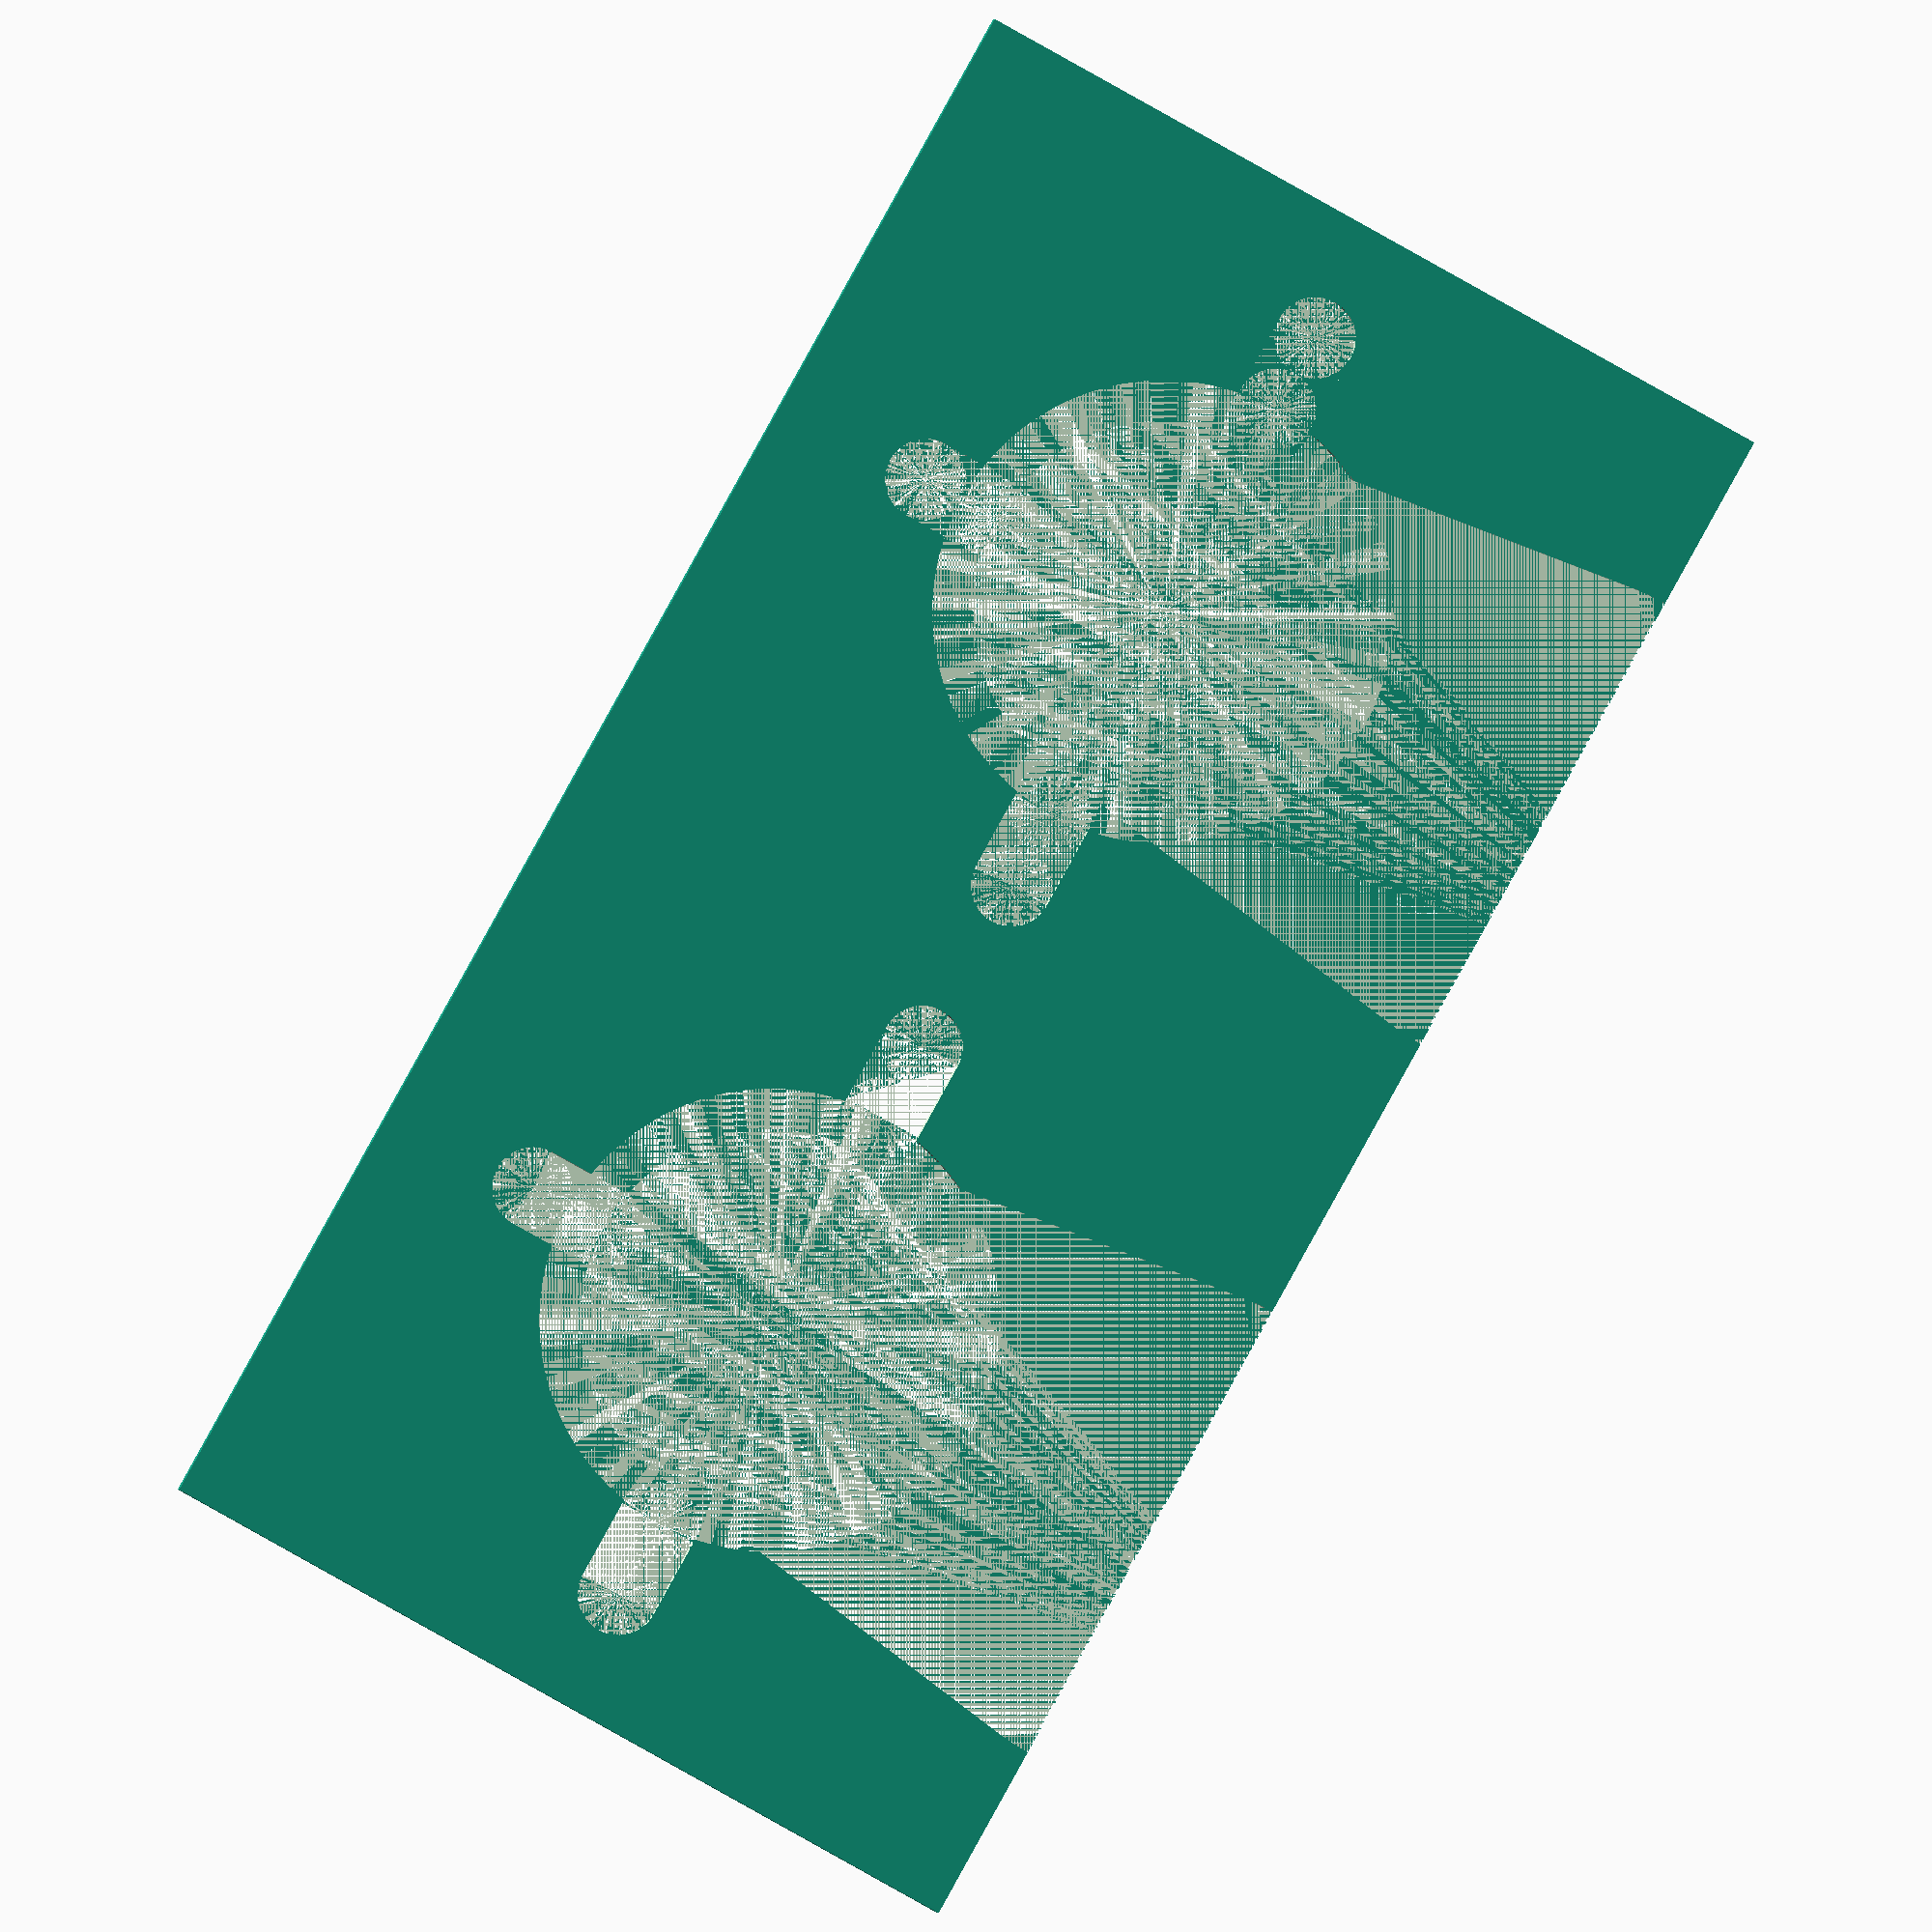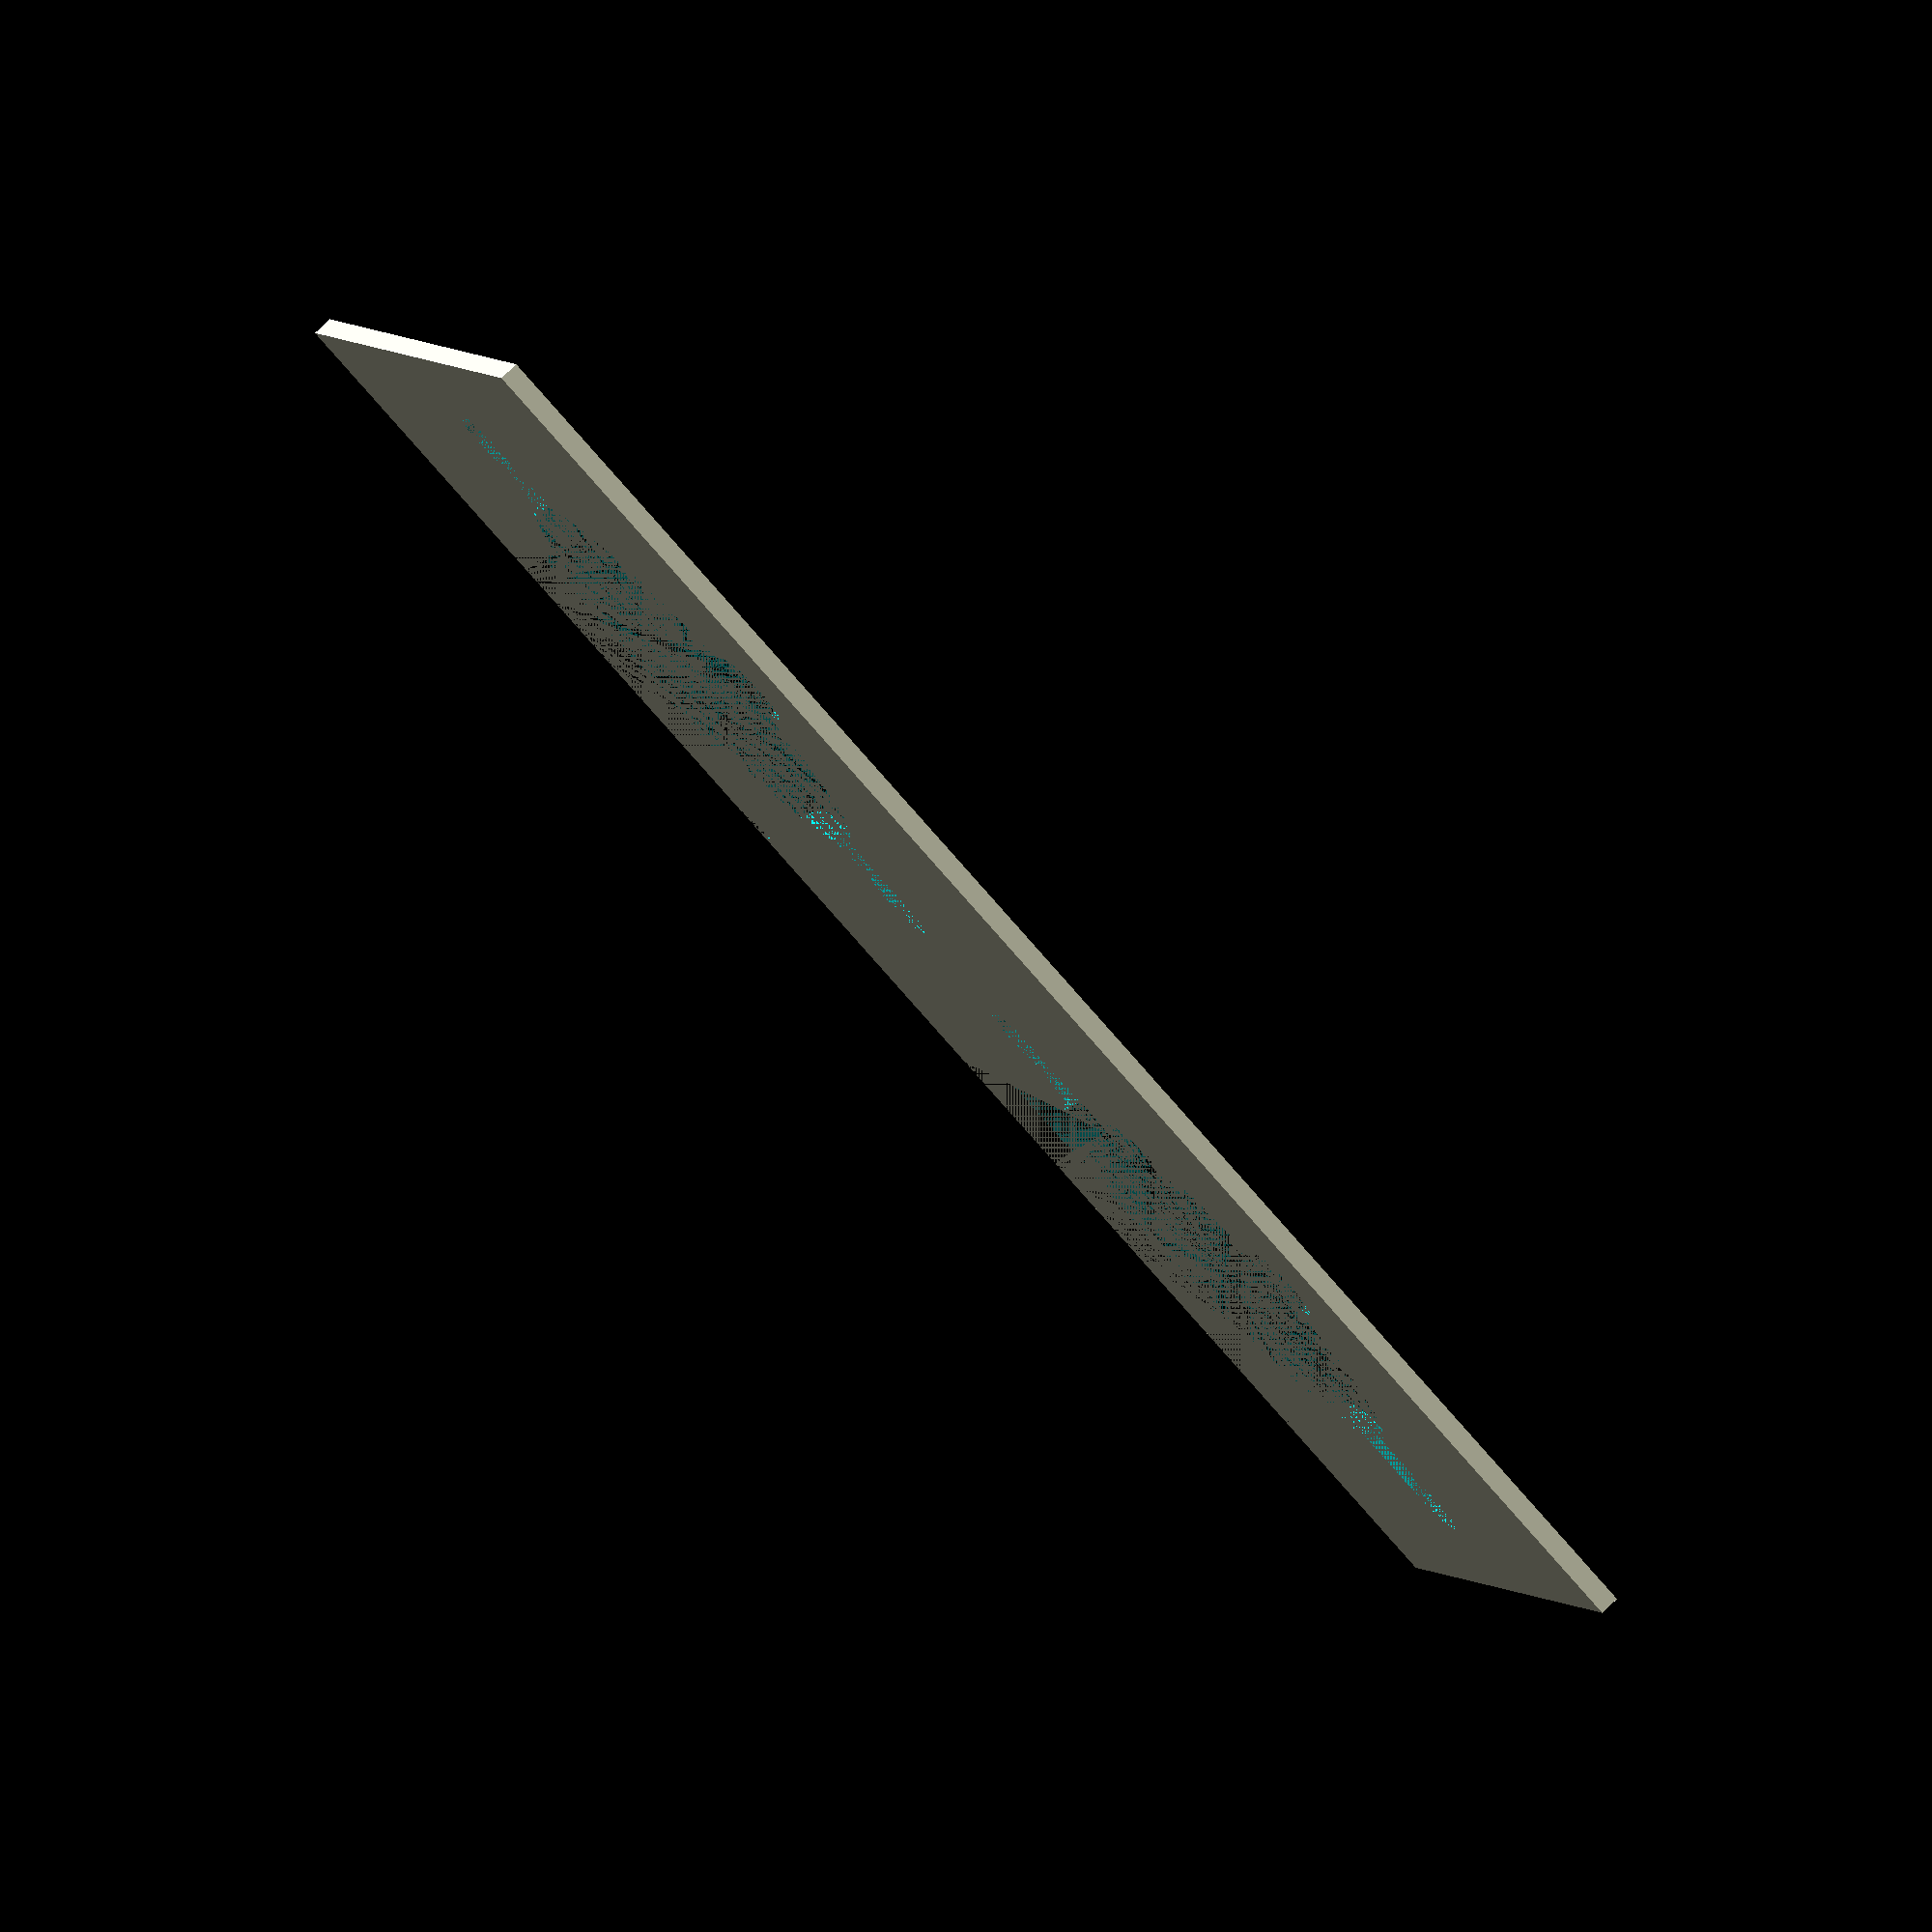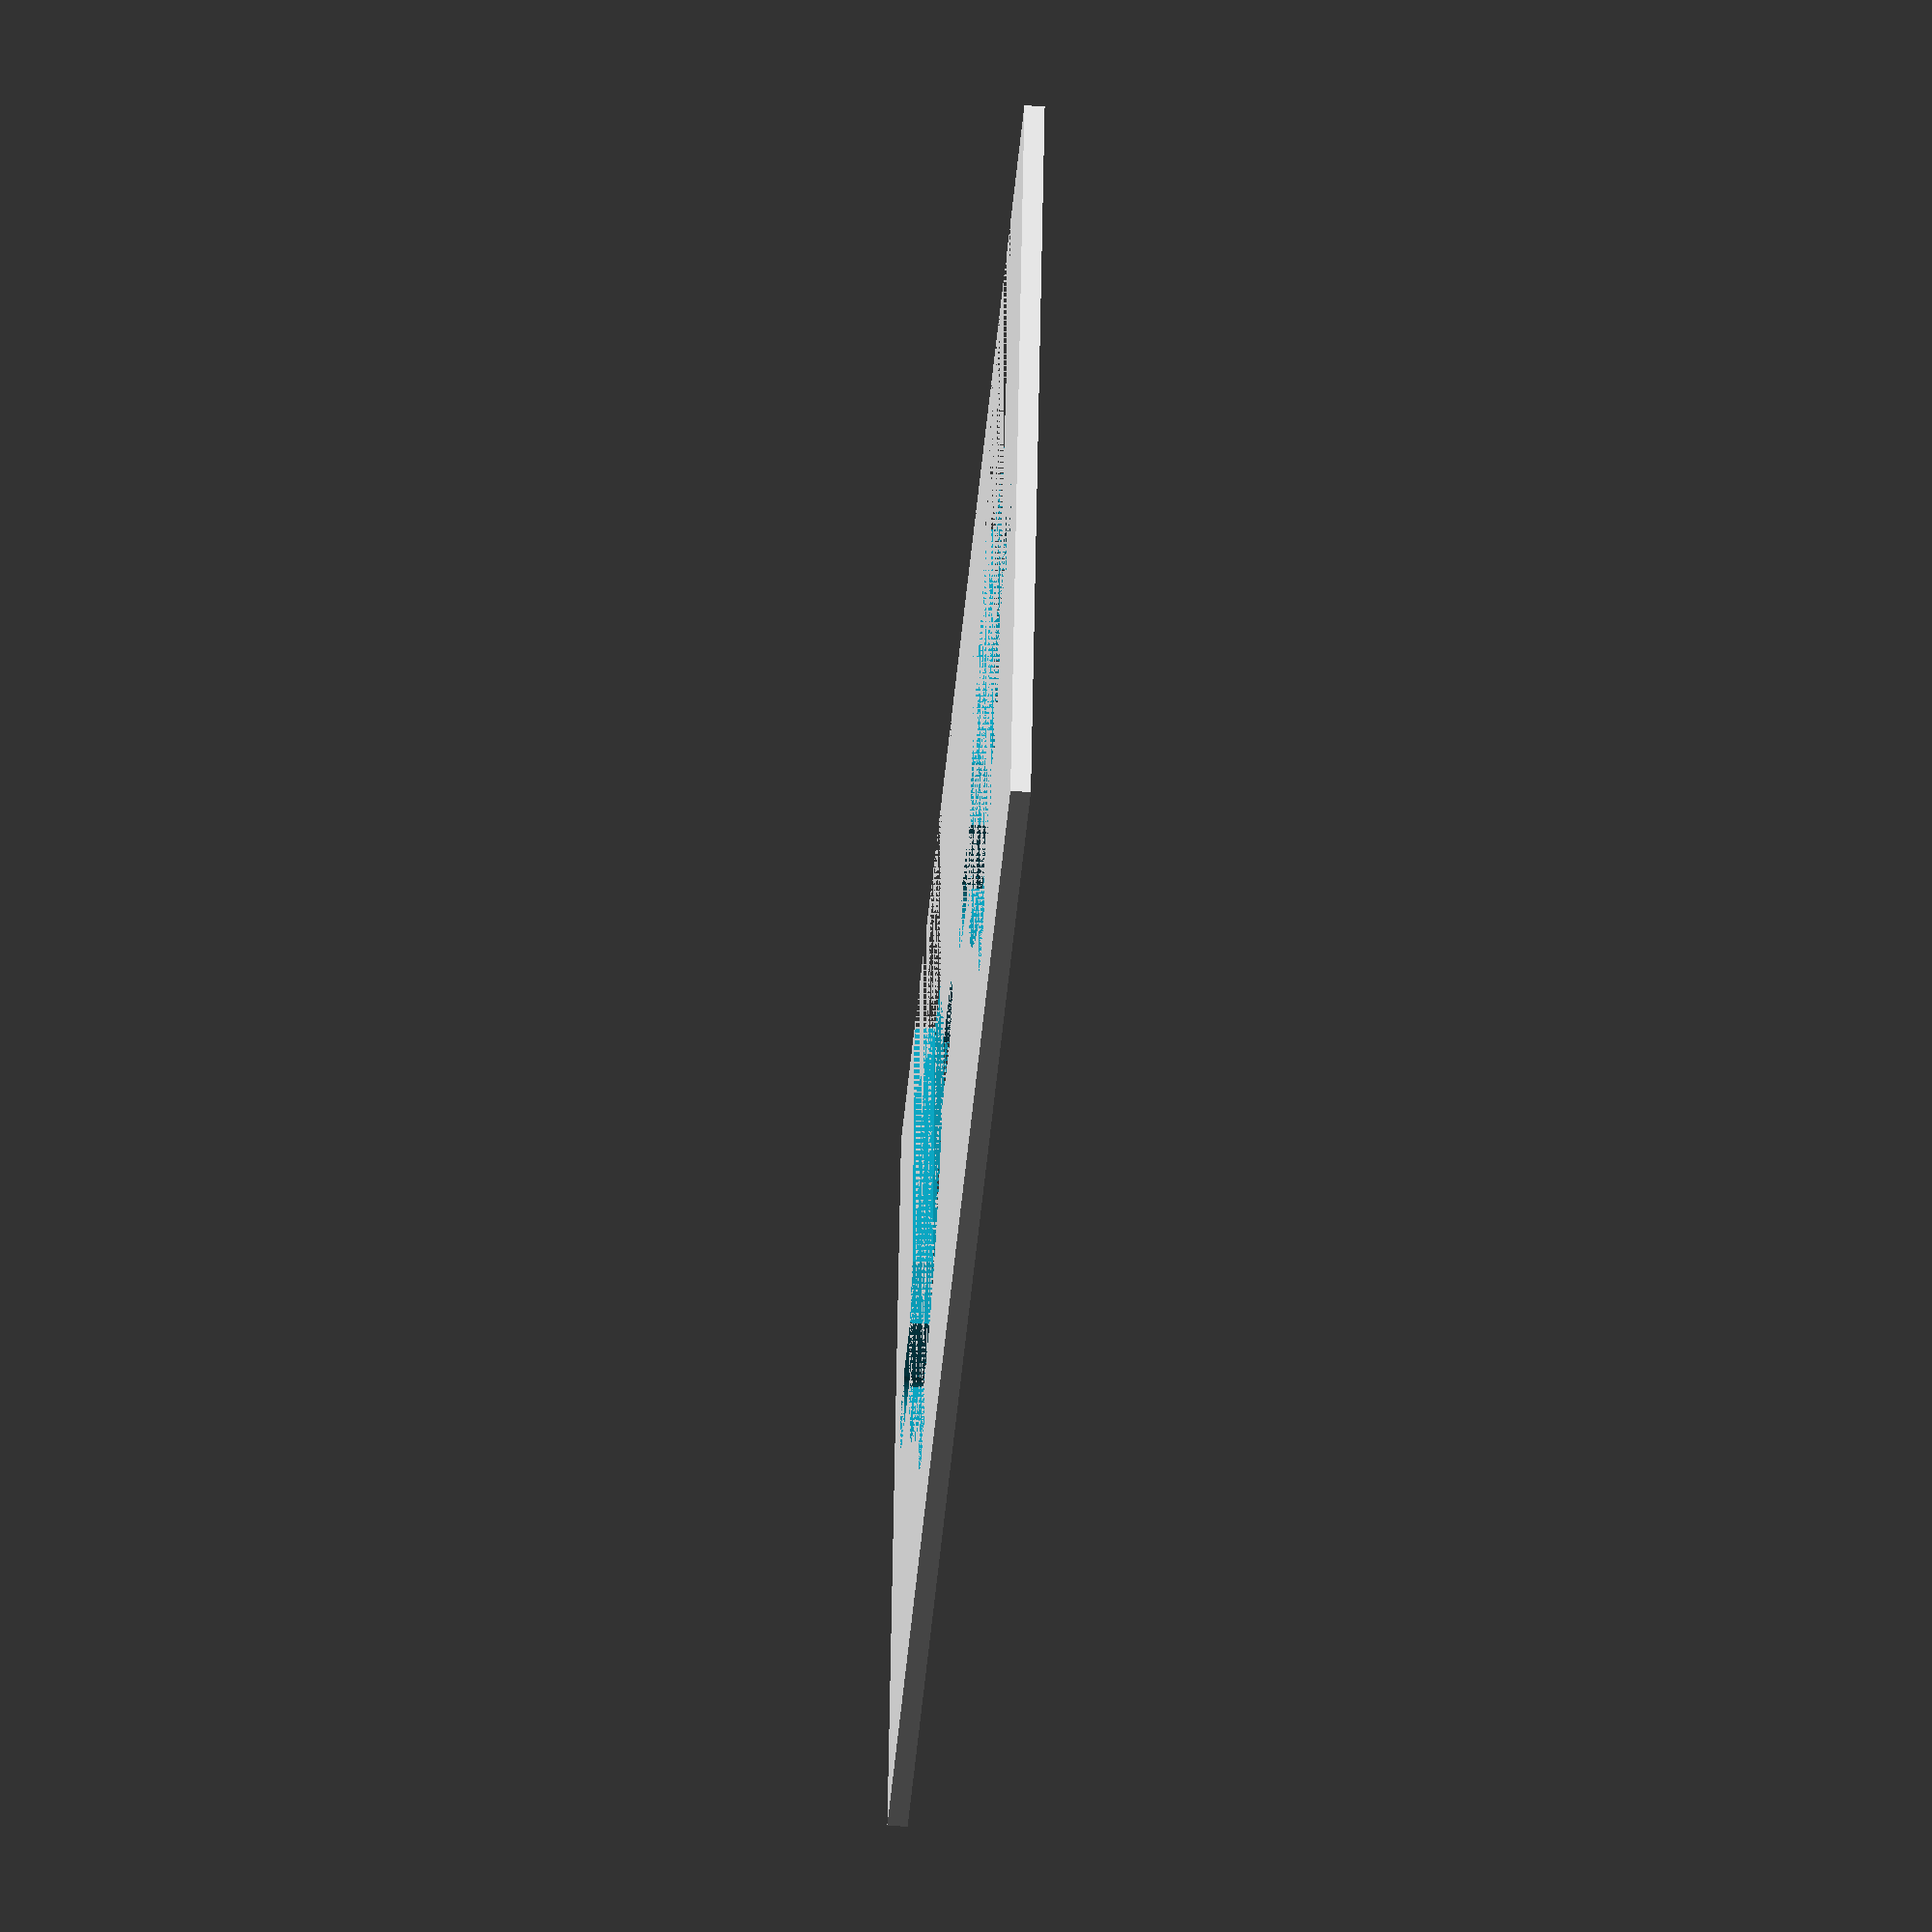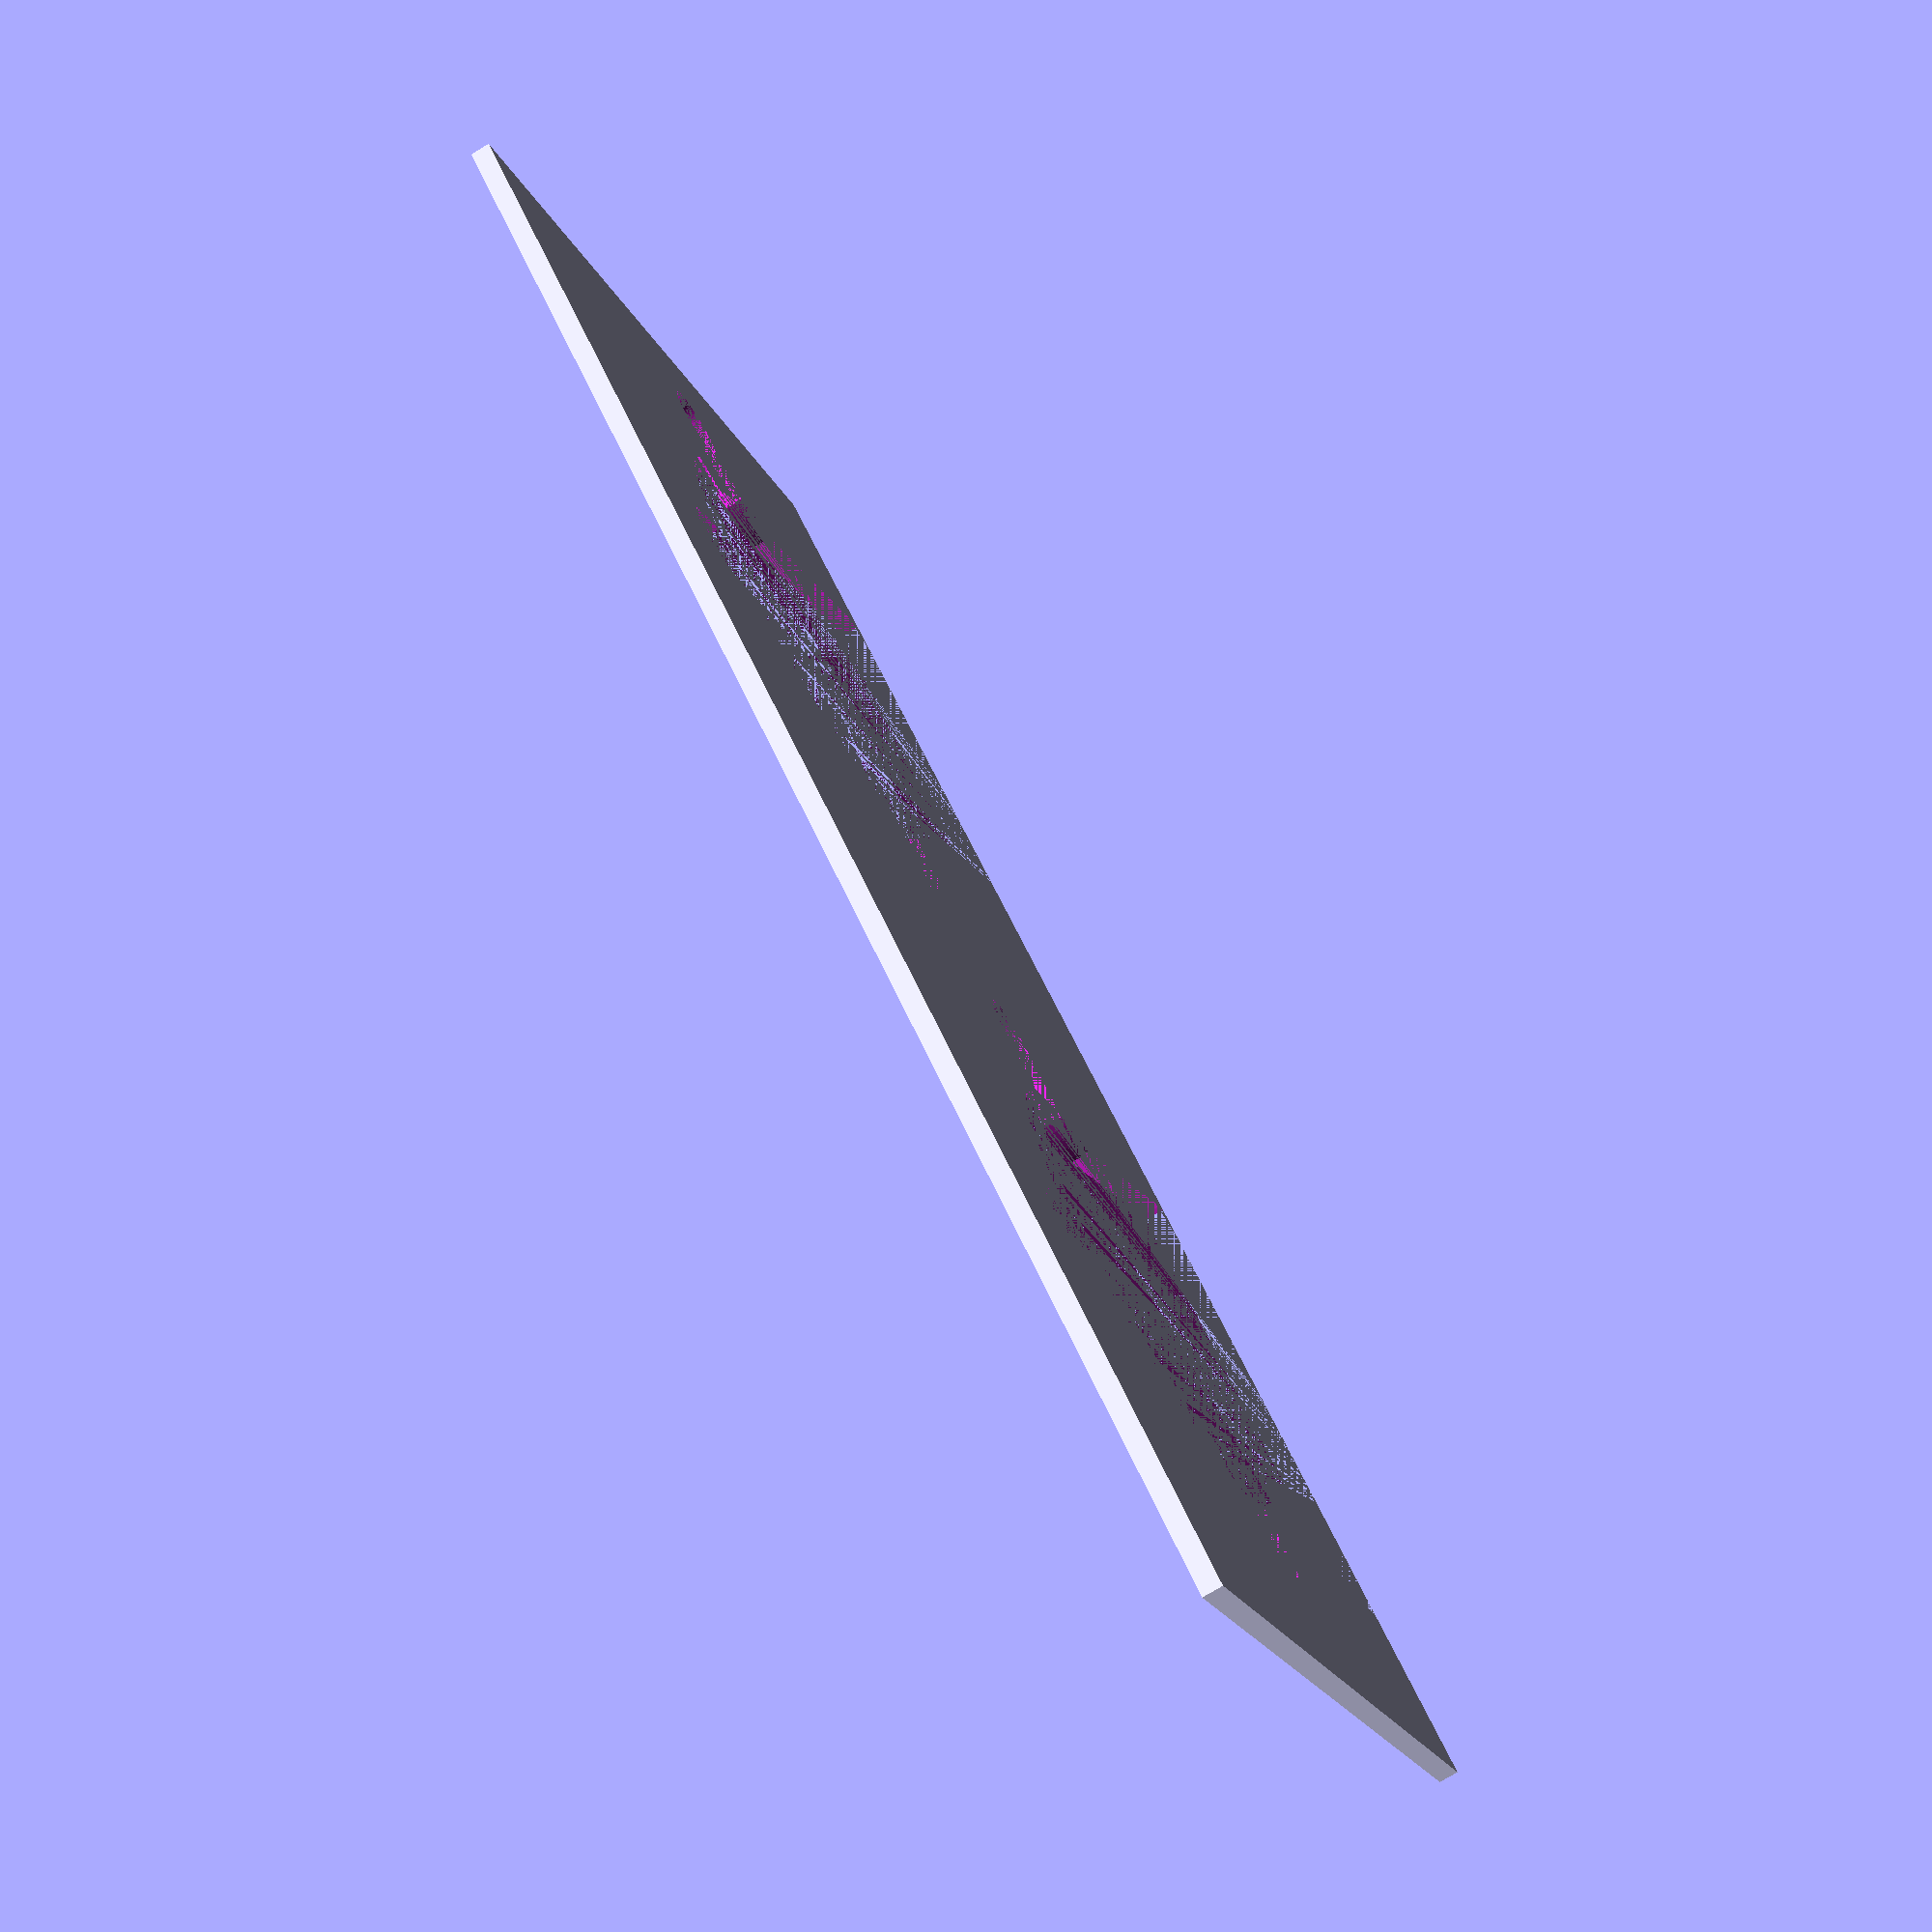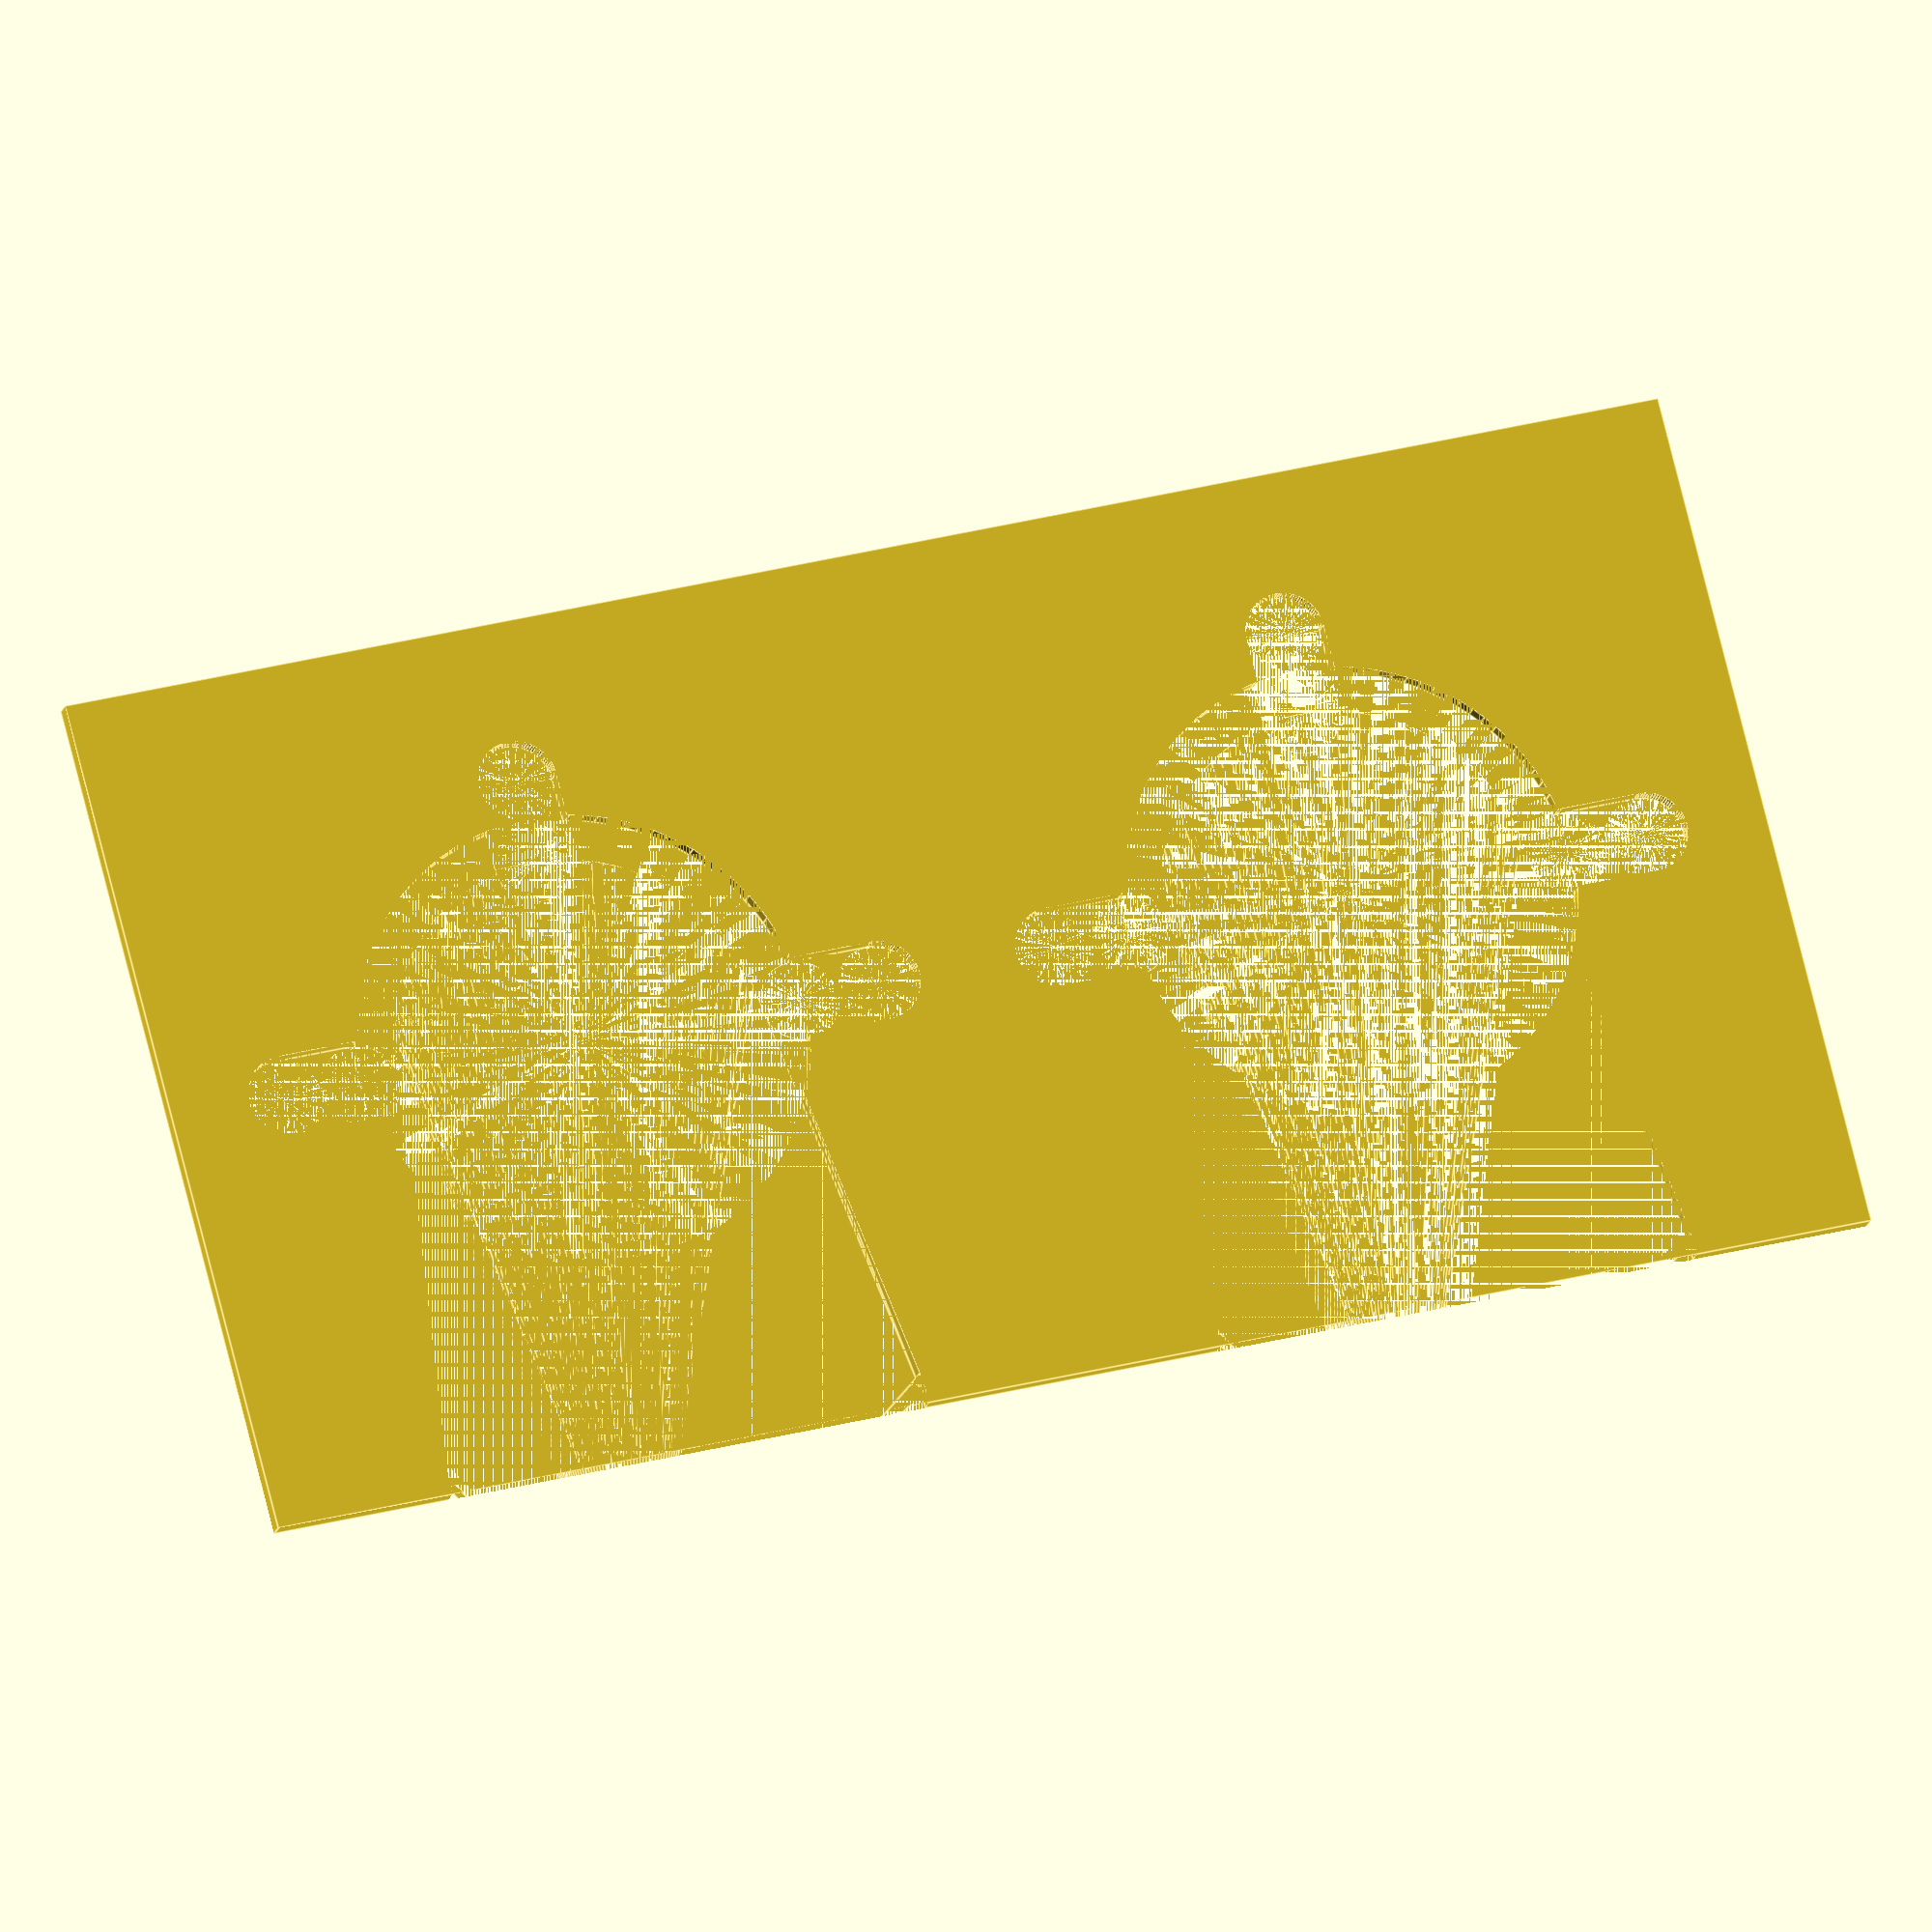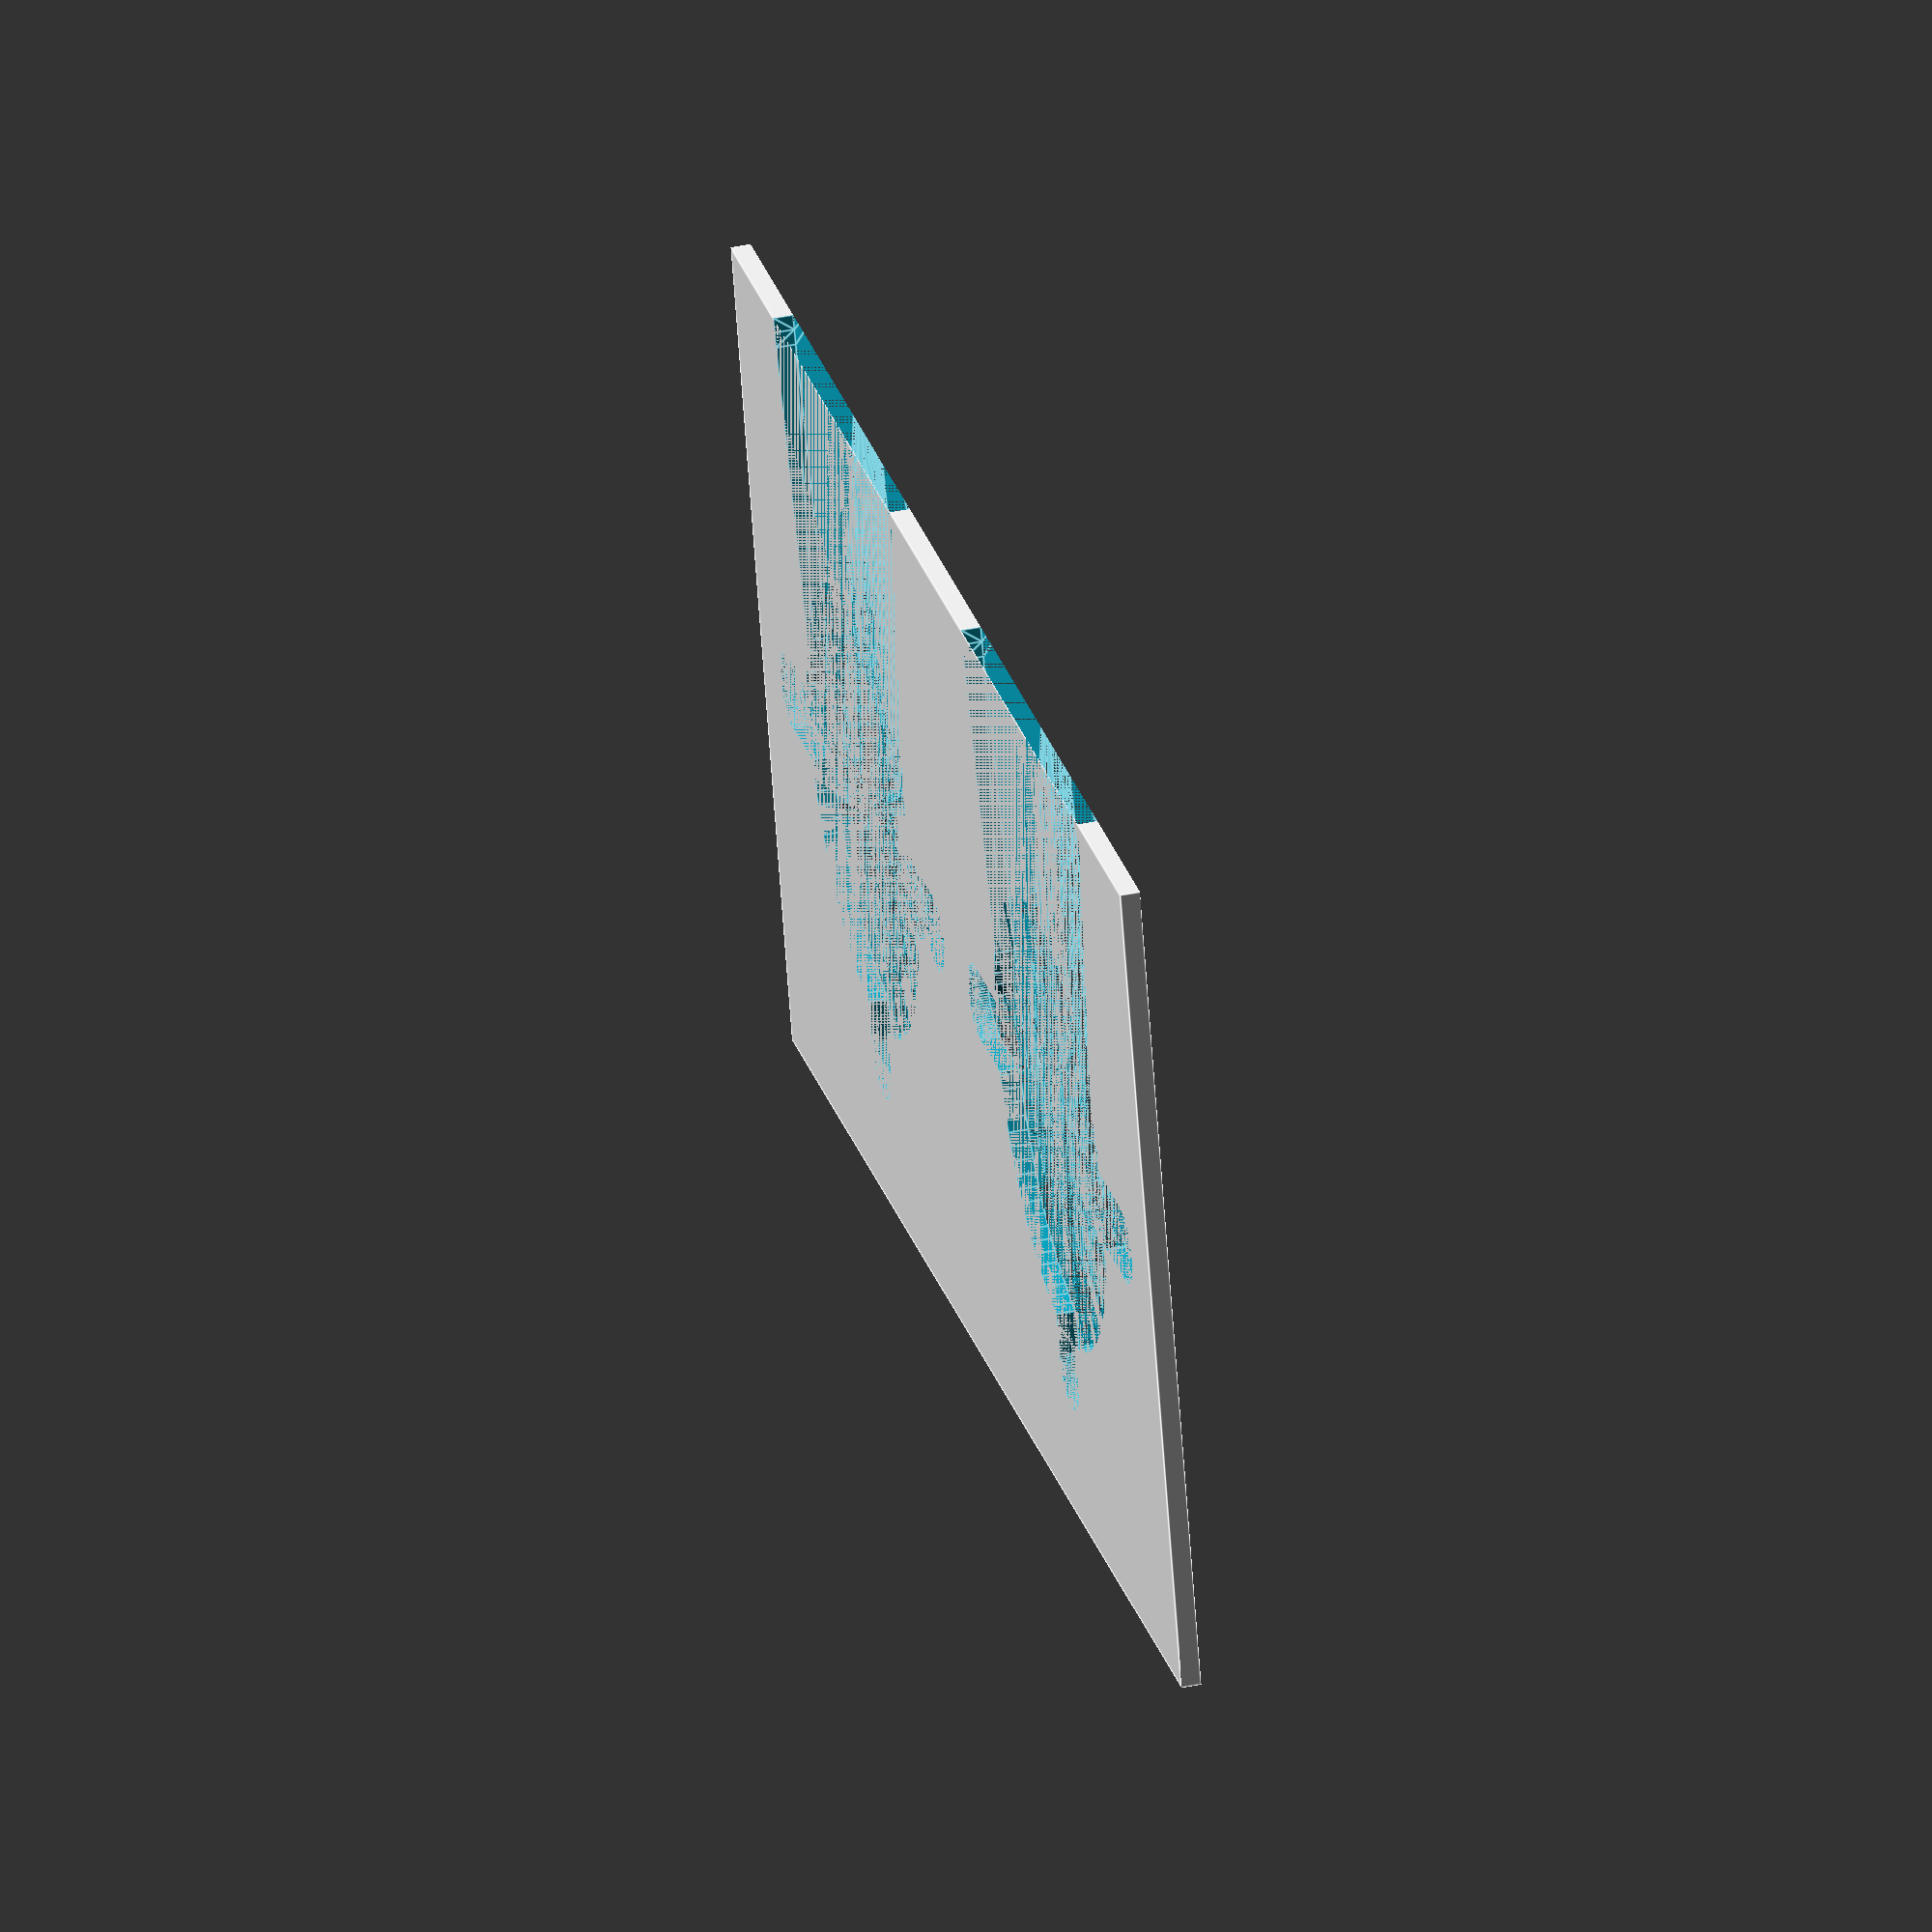
<openscad>
roller_d=22.7;
roller_gap=17;
frame_w=10;

screw_d=4;
screw_slot_w=4;

snap_undersize=4;
snap_oversize=2;
snap_relief_w=3;
snap_relief_h=frame_w/2;

t=1;

NOTHING=0;
CUT_T = t + 2*NOTHING;

$fn=100;

bracket_w=roller_gap + 2*roller_d + 2*frame_w;
bracket_h= roller_d + 2*frame_w;

module bracket() {
    difference() {
        cube([bracket_w, bracket_h, t]);
        translate([frame_w + roller_d/2, frame_w + roller_d/2, -NOTHING]) roller_cut();
        translate([frame_w + 3*roller_d/2 + roller_gap, frame_w + roller_d/2, -NOTHING]) roller_cut();
    }
}

module roller_cut() {
    union() {
        cylinder(d=roller_d, h=CUT_T);
        translate([roller_d/2, 0, 0]) screw_slot();
        rotate([0,0,180]) translate([roller_d/2, 0, 0]) screw_slot();
        snap();
    }
}

module snap() {
   union() {
        hull() {
            cylinder(d=roller_d - snap_undersize, h=CUT_T);
            translate([0, -bracket_h/2, 0]) cylinder(d=roller_d + snap_oversize, h=CUT_T);
        }
        translate([0, (roller_d - snap_undersize)/2, 0]) snap_relief();
    }
}

module snap_relief() {
    rotate([0,0,90]) oval(d=snap_relief_w, w=snap_relief_h+snap_undersize/2, t=CUT_T);
}

module oval(d, w, t) {
    union() {
        cylinder(d=screw_d, h=CUT_T);
        translate([screw_slot_w, 0, 0]) cylinder(d=screw_d, h=CUT_T);
        translate([0,-screw_d/2, 0]) cube([screw_slot_w, screw_d, CUT_T]);
    }
}

module screw_slot() {
    oval(d=screw_d, w=screw_slot_w, t=CUT_T);
}


bracket();

</openscad>
<views>
elev=359.5 azim=60.9 roll=175.5 proj=o view=wireframe
elev=100.3 azim=161.9 roll=313.5 proj=o view=wireframe
elev=50.4 azim=167.7 roll=265.7 proj=o view=solid
elev=256.9 azim=322.4 roll=58.7 proj=p view=wireframe
elev=16.5 azim=14.5 roll=168.0 proj=o view=edges
elev=139.3 azim=16.9 roll=284.0 proj=o view=edges
</views>
